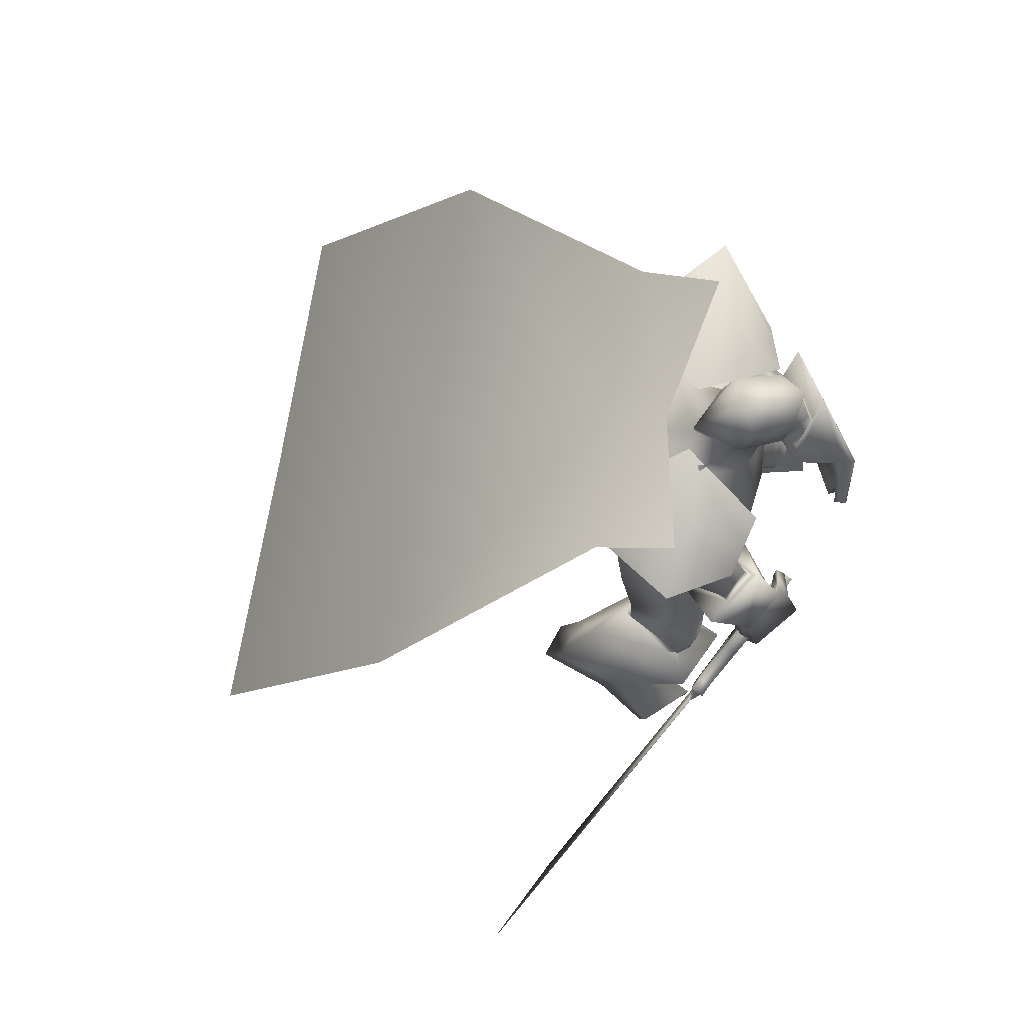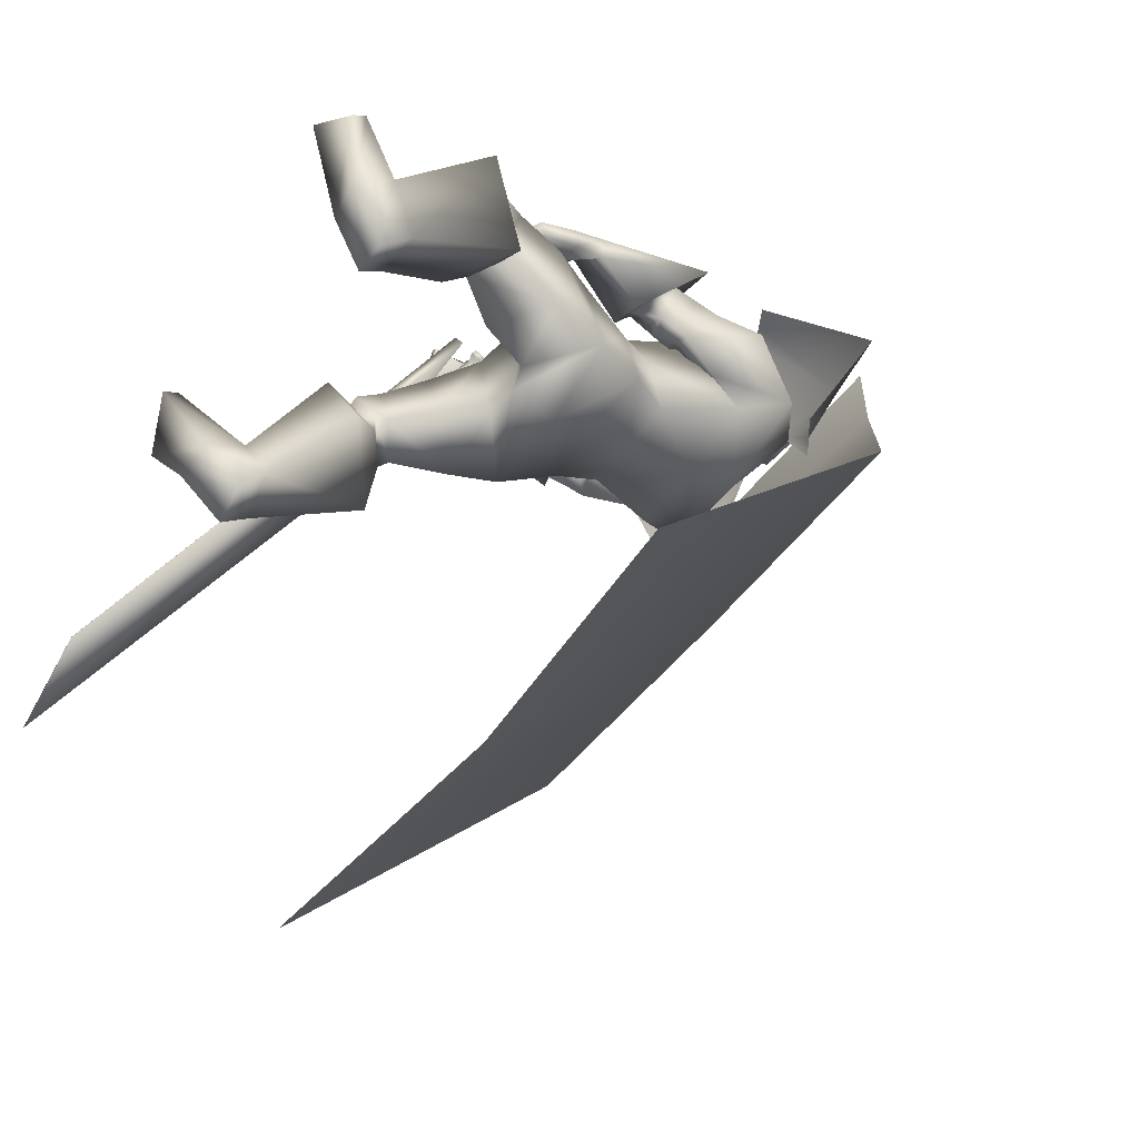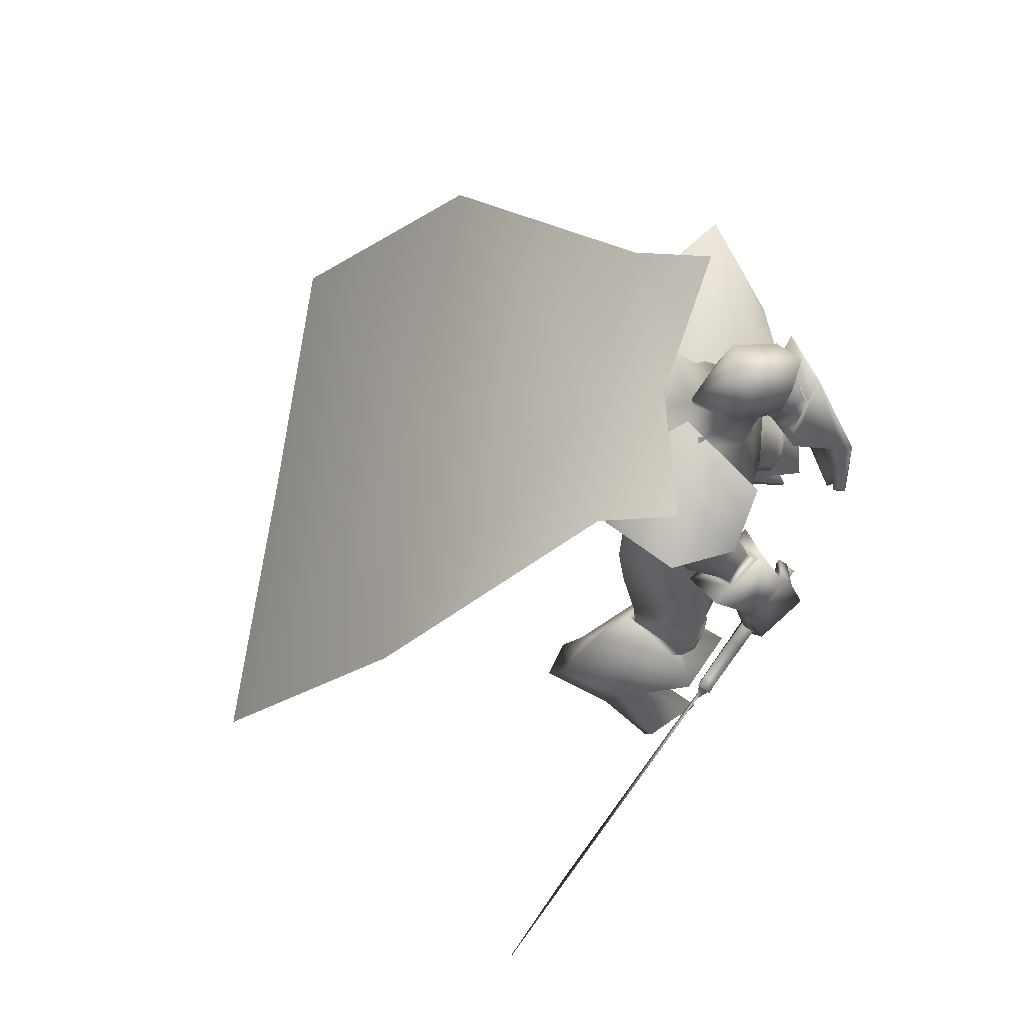
<metadata>
{"format":"obj","ext":"obj","renderer":"f3d","projection":"perspective","resolution":1024,"background":"white","views":[{"elev":80.0,"azim":-104.8,"up":"+Y"},{"elev":-17.4,"azim":48.6,"up":"+Z"},{"elev":75.4,"azim":-106.8,"up":"+Y"}]}
</metadata>
<code>
o Cube_Cube.001
v 0.4207 0.488 -0.1316
v 0.07454 0.4901 -0.2861
v 0.2643 0.4621 0.2261
v -0.09684 0.4768 0.05836
v 0.5254 0.3882 -0.08197
v -0.0373 0.3992 -0.3371
v 0.3998 0.3524 0.2526
v -0.2115 0.3773 -0.03139
v 0.2439 0.5748 -0.006587
v 0.1014 0.5806 -0.0728
v 0.5929 0.5638 0.1625
v -0.2528 0.5982 -0.2303
v 0.4899 0.6262 0.1115
v -0.1434 0.6519 -0.1827
v 0.201 0.5564 -0.1027
v 0.5835 0.5472 -0.05792
v -0.07961 0.5742 -0.366
v 0.2654 0.4799 -0.2478
v 1.067 0.04698 -0.3989
v -0.1638 0.09702 -0.9708
v 0.4446 0.1079 -0.6662
v 1.299 -0.8815 -0.8456
v -0.03354 -0.8273 -1.464
v 0.6284 -0.7683 -1.138
v -0.2438 -0.108 0.1594
v -0.2313 -0.1312 0.1719
v -0.3548 -0.252 0.002329
v -0.3374 -0.2844 0.01977
v -0.1964 -0.2024 0.2062
v -0.4187 -0.3352 -0.08823
v -0.4419 -0.3226 -0.1155
v -0.3304 -0.3191 0.02401
v -0.3117 -0.3445 0.044
v -0.4042 -0.3448 -0.07135
v -0.4091 -0.3639 -0.08
v -0.4316 -0.355 -0.1069
v -0.4221 -0.3708 -0.09707
v -0.4434 -0.3485 -0.1492
v -0.3752 -0.4618 -0.07893
v -0.9378 -0.9977 -0.8502
v -0.7736 -0.971 -0.6419
v -0.7722 -0.9708 -0.6431
v -0.9364 -0.9975 -0.8513
v -0.3738 -0.4617 -0.0801
v -0.4419 -0.3483 -0.1504
v -0.393 -0.3678 -0.1204
v -0.4025 -0.352 -0.1302
v -0.38 -0.3609 -0.1033
v -0.3751 -0.3418 -0.0947
v -0.2826 -0.3415 0.02065
v -0.3013 -0.3161 0.00066
v -0.4127 -0.3196 -0.1388
v -0.3896 -0.3322 -0.1116
v -0.1673 -0.1993 0.1829
v -0.3083 -0.2814 -0.003578
v -0.3256 -0.249 -0.02102
v -0.2022 -0.1282 0.1486
v -0.2146 -0.105 0.1361
v 0.2956 0.5466 -0.04336
v 0.03336 0.5516 -0.1013
v 0.1722 0.518 -0.1092
v 0.217 0.4527 0.104
v 0.03975 0.4561 0.06488
v 0.1211 0.4166 0.1146
v 0.4577 0.3953 -0.01474
v -0.02969 0.4504 -0.2662
v 0.3341 0.4765 0.1268
v -0.07055 0.4779 -0.05261
v 0.2335 0.3974 -0.1865
v 0.227 0.2501 -0.1854
v 0.4047 0.2498 -0.05058
v 0.01325 0.2808 -0.2515
v 0.2144 0.2986 0.1977
v -0.05394 0.3095 0.07303
v 0.08389 0.3106 0.1246
v 0.2827 0.3084 0.1108
v -0.03849 0.3035 -0.03173
v 0.1452 0.1032 0.1767
v -0.006514 0.1093 0.1062
v 0.06268 0.1131 0.1564
v 0.2891 0.04282 0.05473
v -0.00999 0.05498 -0.08421
v 0.1994 0.05441 -0.1431
v 0.3288 0.05199 -0.08227
v 0.06968 0.06251 -0.2026
v 0.3147 0.2712 0.2402
v -0.1866 0.263 -0.08122
v 0.2145 0.2894 0.2523
v -0.1497 0.2306 0.008758
v 0.3102 0.1592 0.148
v -0.1144 0.1761 -0.1722
v 0.182 0.2406 0.1659
v -0.06335 0.185 -0.02832
v 0.257 0.1748 0.3117
v -0.2328 0.1447 -0.03533
v 0.1738 0.2 0.3102
v -0.1832 0.147 0.03599
v 0.2715 0.103 0.201
v -0.1594 0.07882 -0.1242
v 0.1479 0.1664 0.2234
v -0.1023 0.1075 0.001158
v 0.1888 0.2496 0.2844
v -0.1663 0.1893 0.02391
v 0.2784 0.2331 0.2792
v -0.2083 0.2072 -0.05629
v 0.2845 0.1402 0.1773
v -0.1359 0.1299 -0.1467
v 0.1597 0.2086 0.1977
v -0.08267 0.1468 -0.01206
v 0.3514 0.2047 0.3319
v -0.2956 0.1986 -0.09322
v 0.1893 0.2731 0.3479
v -0.2117 0.2218 0.06046
v 0.2528 0.03873 0.2194
v -0.1743 0.01201 -0.1129
v 0.07287 0.1254 0.2547
v -0.09418 0.04822 0.06987
v 0.05635 -0.1177 0.1124
v 0.2947 -0.04738 0.1029
v -0.04324 -0.06055 -0.0732
v 0.1984 -0.07436 -0.1183
v 0.3674 -0.0609 -0.04245
v 0.04399 -0.05681 -0.2122
v 0.1329 -0.2271 0.1731
v -0.02099 -0.2589 0.06947
v 0.03453 -0.2101 0.1394
v 0.2234 -0.3273 -0.03504
v 0.1121 -0.3351 -0.1317
v 0.1561 -0.2976 -0.07041
v 0.4088 -0.219 -0.002313
v -0.006676 -0.2131 -0.2522
v 0.2062 -0.2061 -0.1442
v 0.2702 -0.3698 0.3453
v -0.2632 -0.3957 -0.09012
v 0.165 -0.4205 0.2844
v -0.1701 -0.466 -0.0291
v 0.2187 -0.5039 0.1577
v -0.06794 -0.5182 -0.142
v 0.3289 -0.4827 0.176
v -0.1223 -0.4702 -0.2295
v 0.1618 -0.2978 0.262
v -0.1352 -0.343 0.03027
v 0.2842 -0.2524 0.2789
v -0.1986 -0.2759 -0.05874
v 0.3787 -0.3482 0.07717
v -0.0534 -0.3315 -0.2474
v 0.3106 -0.5224 0.3299
v -0.2733 -0.5204 -0.1596
v 0.2164 -0.5468 0.2673
v -0.1849 -0.5707 -0.1046
v 0.24 -0.5119 0.1487
v -0.08095 -0.5477 -0.1716
v 0.3347 -0.4854 0.1657
v -0.1283 -0.5012 -0.2462
v 0.1716 -0.4983 0.2904
v -0.1795 -0.5352 -0.0511
v 0.3051 -0.4553 0.3625
v -0.2915 -0.4614 -0.1346
v 0.2063 -0.5159 0.1737
v -0.0821 -0.5461 -0.1332
v 0.339 -0.4863 0.2004
v -0.1518 -0.4863 -0.237
v 0.2646 -0.4615 0.3679
v -0.2828 -0.4767 -0.09685
v 0.1964 -0.4866 0.3255
v -0.2206 -0.5176 -0.05716
v 0.2343 -0.5317 0.3172
v -0.2336 -0.5459 -0.09763
v 0.2684 -0.5228 0.3399
v -0.2657 -0.5277 -0.1176
v 0.19 -0.4114 0.3217
v -0.2137 -0.4546 -0.03711
v 0.2385 -0.388 0.3498
v -0.2567 -0.4221 -0.06528
v 0.4106 -0.9888 0.2097
v -0.278 -0.9858 -0.3428
v 0.3182 -0.9796 0.1347
v -0.169 -0.9839 -0.2962
v 0.3747 -0.9468 -0.009311
v -0.07125 -0.9545 -0.4206
v 0.4698 -0.9613 0.01705
v -0.143 -0.9557 -0.4899
v 0.1498 -0.5446 0.3814
v -0.2605 -0.5666 0.003782
v 0.3446 -0.5146 0.4375
v -0.3817 -0.492 -0.1437
v 0.2077 -0.5726 0.1267
v -0.06056 -0.6158 -0.1594
v 0.4438 -0.5181 0.148
v -0.162 -0.514 -0.3557
v 0.2993 -0.8609 0.1577
v -0.1781 -0.8685 -0.2645
v 0.3947 -0.8647 0.2414
v -0.294 -0.8574 -0.3112
v 0.3449 -0.8559 0.02669
v -0.08044 -0.8721 -0.3643
v 0.4654 -0.8599 0.0693
v -0.1718 -0.8533 -0.4501
v 0.382 -0.942 0.3853
v -0.4217 -0.942 -0.2423
v 0.2219 -0.9436 0.4051
v -0.3719 -0.9436 -0.08887
v 0.2301 -0.9864 0.4043
v -0.3747 -0.9864 -0.09658
v 0.3905 -0.9877 0.3695
v -0.4109 -0.9877 -0.2567
v 0.1641 -0.2121 0.4134
v -0.347 -0.2202 0.06201
v 0.0148 -0.2109 0.4105
v -0.2841 -0.2067 0.1968
v 0.1822 -0.2175 0.3659
v -0.3196 -0.2525 0.03339
v 0.01313 -0.2039 0.3754
v -0.2527 -0.2201 0.1861
v 0.05796 -0.01971 0.4394
v -0.2438 -0.05357 0.1398
v 0.1896 -0.01376 0.4134
v -0.3075 -0.06007 0.03135
v 0.1959 -0.02744 0.3567
v -0.267 -0.08138 -0.004084
v 0.05588 -0.005763 0.4048
v -0.225 -0.06622 0.1205
v 0.2868 0.3866 0.1846
v -0.1132 0.3587 -0.02994
v 0.3837 0.3657 0.1897
v -0.1641 0.3849 -0.1111
v 0.3362 0.2327 0.05131
v -0.0334 0.2661 -0.2001
v 0.232 0.3302 0.07652
v 0.001742 0.2993 -0.06346
v 0.1864 0.1837 0.1797
v -0.08367 0.1345 -0.05157
v 0.2455 0.151 0.1701
v -0.109 0.1263 -0.1154
v 0.1826 0.1604 0.1936
v -0.09698 0.1107 -0.04449
v 0.2389 0.1336 0.1824
v -0.1219 0.09966 -0.1018
v 0.2008 0.199 0.1632
v -0.07374 0.1579 -0.06362
v 0.2568 0.1619 0.1563
v -0.09703 0.1524 -0.1268
v 0.1849 -0.08081 0.1207
v -0.004748 -0.1051 0.02269
v 0.2701 -0.1624 0.2205
v -0.128 -0.1856 -0.01023
v 0.1377 0.1398 0.3326
v -0.1915 0.07958 0.06444
v 0.2329 0.1148 0.327
v -0.2416 0.08057 -0.0205
v 0.224 0.06453 0.2509
v -0.1812 0.02941 -0.06666
v 0.1199 0.1152 0.2711
v -0.1346 0.05082 0.03905
v 0.03358 -0.09446 0.4158
v -0.2499 -0.1126 0.17
v 0.1726 -0.09656 0.4201
v -0.3171 -0.1278 0.03992
v 0.186 -0.1058 0.3681
v -0.2844 -0.1594 0.009294
v 0.03233 -0.08007 0.3839
v -0.2323 -0.13 0.1536
v -0.02834 -0.08792 0.3642
v -0.1889 -0.1519 0.1734
v -0.02933 -0.1005 0.3716
v -0.183 -0.1418 0.1821
v -0.03935 -0.07613 0.387
v -0.1744 -0.1398 0.1529
v -0.04108 -0.08975 0.3947
v -0.1675 -0.1293 0.1624
v 0.1452 0.5591 -0.04367
v 0.2084 0.5656 0.05626
v 0.08197 0.5656 0.05626
v 0.1452 0.6181 -0.05094
v 0.2264 0.5871 0.04682
v 0.06399 0.5871 0.04682
v 0.2194 0.7207 0.07122
v 0.07103 0.7207 0.07122
v 0.1452 0.7375 0.06474
v 0.209 0.4953 0.1176
v 0.0814 0.4953 0.1176
v 0.1452 0.455 0.135
v 0.2085 0.6644 0.1896
v 0.08189 0.6644 0.1896
v 0.1452 0.6838 0.2317
v 0.2196 0.5268 0.1705
v 0.07083 0.5268 0.1705
v 0.1452 0.4975 0.2164
v 0.3321 0.4073 0.2394
v 0.473 0.4381 -0.1068
v 0.4184 0.6134 0.08183
v -0.1542 0.427 0.01349
v 0.01862 0.4446 -0.3116
v -0.0757 0.6335 -0.1477
v 0.03791 -0.4382 -0.1194
v 0.2 -0.4233 0.05384
f 15 13 16
f 15 16 18
f 17 14 15
f 17 15 18
f 18 16 19
f 18 19 21
f 20 17 18
f 20 18 21
f 21 19 22
f 21 22 24
f 23 20 21
f 23 21 24
f 28 32 33
f 28 33 29
f 34 30 31
f 34 31 35
f 27 30 34
f 27 34 28
f 32 34 35
f 32 35 33
f 35 31 36
f 35 36 37
f 37 36 38
f 37 38 39
f 39 38 40
f 39 40 41
f 39 41 42
f 39 42 44
f 41 40 43
f 41 43 42
f 40 38 45
f 40 45 43
f 37 39 44
f 37 44 46
f 38 36 47
f 38 47 45
f 35 37 46
f 35 46 48
f 36 31 52
f 36 52 47
f 33 35 48
f 33 48 50
f 34 32 51
f 34 51 49
f 28 34 49
f 28 49 55
f 30 27 56
f 30 56 53
f 29 33 50
f 29 50 54
f 32 28 55
f 32 55 51
f 31 30 53
f 31 53 52
f 25 26 57
f 25 57 58
f 50 51 55
f 50 55 54
f 52 53 49
f 52 49 48
f 49 53 56
f 49 56 55
f 48 49 51
f 50 48 51
f 47 52 48
f 47 48 46
f 45 47 46
f 45 46 44
f 43 45 44
f 43 44 42
f 28 29 54
f 28 54 55
f 25 58 56
f 25 56 27
f 55 56 58
f 55 58 57
f 26 28 55
f 26 55 57
f 25 27 28
f 25 28 26
f 59 62 67
f 59 67 65
f 68 63 60
f 68 60 66
f 59 65 69
f 59 69 61
f 69 66 60
f 69 60 61
f 69 65 71
f 69 71 70
f 72 66 69
f 72 69 70
f 62 64 75
f 62 75 73
f 75 64 63
f 75 63 74
f 67 62 73
f 67 73 76
f 74 63 68
f 74 68 77
f 73 75 80
f 73 80 78
f 80 75 74
f 80 74 79
f 76 73 78
f 76 78 81
f 79 74 77
f 79 77 82
f 70 71 84
f 70 84 83
f 85 72 70
f 85 70 83
f 71 76 81
f 71 81 84
f 82 77 72
f 82 72 85
f 88 102 104
f 88 104 86
f 105 103 89
f 105 89 87
f 102 96 94
f 102 94 104
f 95 97 103
f 95 103 105
f 92 108 102
f 92 102 88
f 103 109 93
f 103 93 89
f 108 100 96
f 108 96 102
f 97 101 109
f 97 109 103
f 83 84 122
f 83 122 121
f 123 85 83
f 123 83 121
f 84 81 119
f 84 119 122
f 120 82 85
f 120 85 123
f 124 126 129
f 124 129 127
f 129 126 125
f 129 125 128
f 122 130 132
f 122 132 121
f 132 131 123
f 132 123 121
f 130 127 129
f 130 129 132
f 129 128 131
f 129 131 132
f 141 135 133
f 141 133 143
f 134 136 142
f 134 142 144
f 143 133 139
f 143 139 145
f 140 134 144
f 140 144 146
f 137 159 155
f 137 155 135
f 156 160 138
f 156 138 136
f 159 151 149
f 159 149 155
f 150 152 160
f 150 160 156
f 139 161 159
f 139 159 137
f 160 162 140
f 160 140 138
f 161 153 151
f 161 151 159
f 152 154 162
f 152 162 160
f 133 157 161
f 133 161 139
f 162 158 134
f 162 134 140
f 157 147 153
f 157 153 161
f 154 148 158
f 154 158 162
f 157 133 173
f 157 173 163
f 174 134 158
f 174 158 164
f 147 157 163
f 147 163 169
f 164 158 148
f 164 148 170
f 135 155 165
f 135 165 171
f 166 156 136
f 166 136 172
f 155 149 167
f 155 167 165
f 168 150 156
f 168 156 166
f 149 147 169
f 149 169 167
f 170 148 150
f 170 150 168
f 133 135 171
f 133 171 173
f 172 136 134
f 172 134 174
f 171 165 163
f 171 163 173
f 164 166 172
f 164 172 174
f 165 167 169
f 165 169 163
f 170 168 166
f 170 166 164
f 149 183 185
f 149 185 147
f 186 184 150
f 186 150 148
f 151 187 183
f 151 183 149
f 184 188 152
f 184 152 150
f 153 189 187
f 153 187 151
f 188 190 154
f 188 154 152
f 147 185 189
f 147 189 153
f 190 186 148
f 190 148 154
f 175 177 179
f 175 179 181
f 180 178 176
f 180 176 182
f 183 191 193
f 183 193 185
f 194 192 184
f 194 184 186
f 187 195 191
f 187 191 183
f 192 196 188
f 192 188 184
f 195 179 177
f 195 177 191
f 178 180 196
f 178 196 192
f 189 197 195
f 189 195 187
f 196 198 190
f 196 190 188
f 197 181 179
f 197 179 195
f 180 182 198
f 180 198 196
f 185 193 197
f 185 197 189
f 198 194 186
f 198 186 190
f 193 175 181
f 193 181 197
f 182 176 194
f 182 194 198
f 193 191 201
f 193 201 199
f 202 192 194
f 202 194 200
f 175 193 199
f 175 199 205
f 200 194 176
f 200 176 206
f 191 177 203
f 191 203 201
f 204 178 192
f 204 192 202
f 177 175 205
f 177 205 203
f 206 176 178
f 206 178 204
f 201 203 205
f 201 205 199
f 206 204 202
f 206 202 200
f 207 209 213
f 207 213 211
f 214 210 208
f 214 208 212
f 112 215 217
f 112 217 110
f 218 216 113
f 218 113 111
f 110 217 219
f 110 219 114
f 220 218 111
f 220 111 115
f 114 219 221
f 114 221 116
f 222 220 115
f 222 115 117
f 67 223 225
f 67 225 65
f 226 224 68
f 226 68 66
f 223 88 86
f 223 86 225
f 87 89 224
f 87 224 226
f 65 225 227
f 65 227 71
f 228 226 66
f 228 66 72
f 225 86 90
f 225 90 227
f 91 87 226
f 91 226 228
f 76 229 223
f 76 223 67
f 224 230 77
f 224 77 68
f 229 92 88
f 229 88 223
f 89 93 230
f 89 230 224
f 71 227 229
f 71 229 76
f 230 228 72
f 230 72 77
f 227 90 92
f 227 92 229
f 93 91 228
f 93 228 230
f 86 104 106
f 86 106 90
f 107 105 87
f 107 87 91
f 94 98 106
f 94 106 104
f 107 99 95
f 107 95 105
f 108 92 239
f 108 239 231
f 240 93 109
f 240 109 232
f 100 108 231
f 100 231 235
f 232 109 101
f 232 101 236
f 106 98 237
f 106 237 233
f 238 99 107
f 238 107 234
f 90 106 233
f 90 233 241
f 234 107 91
f 234 91 242
f 98 100 235
f 98 235 237
f 236 101 99
f 236 99 238
f 92 90 241
f 92 241 239
f 242 91 93
f 242 93 240
f 241 233 231
f 241 231 239
f 232 234 242
f 232 242 240
f 233 237 235
f 233 235 231
f 236 238 234
f 236 234 232
f 78 80 118
f 78 118 243
f 118 80 79
f 118 79 244
f 78 243 119
f 78 119 81
f 120 244 79
f 120 79 82
f 118 126 124
f 118 124 243
f 125 126 118
f 125 118 244
f 124 141 143
f 124 143 245
f 144 142 125
f 144 125 246
f 119 243 124
f 119 124 245
f 125 244 120
f 125 120 246
f 119 245 130
f 119 130 122
f 131 246 120
f 131 120 123
f 130 245 143
f 130 143 145
f 144 246 131
f 144 131 146
f 96 247 249
f 96 249 94
f 250 248 97
f 250 97 95
f 247 112 110
f 247 110 249
f 111 113 248
f 111 248 250
f 94 249 251
f 94 251 98
f 252 250 95
f 252 95 99
f 249 110 114
f 249 114 251
f 115 111 250
f 115 250 252
f 100 253 247
f 100 247 96
f 248 254 101
f 248 101 97
f 253 116 112
f 253 112 247
f 113 117 254
f 113 254 248
f 98 251 253
f 98 253 100
f 254 252 99
f 254 99 101
f 251 114 116
f 251 116 253
f 117 115 252
f 117 252 254
f 112 116 221
f 112 221 215
f 222 117 113
f 222 113 216
f 215 255 257
f 215 257 217
f 258 256 216
f 258 216 218
f 255 209 207
f 255 207 257
f 208 210 256
f 208 256 258
f 217 257 259
f 217 259 219
f 260 258 218
f 260 218 220
f 257 207 211
f 257 211 259
f 212 208 258
f 212 258 260
f 261 213 209
f 261 209 255
f 210 214 262
f 210 262 256
f 219 259 261
f 219 261 221
f 262 260 220
f 262 220 222
f 259 211 213
f 259 213 261
f 214 212 260
f 214 260 262
f 261 255 265
f 261 265 263
f 266 256 262
f 266 262 264
f 221 261 263
f 221 263 267
f 264 262 222
f 264 222 268
f 255 215 269
f 255 269 265
f 270 216 256
f 270 256 266
f 215 221 267
f 215 267 269
f 268 222 216
f 268 216 270
f 267 263 265
f 267 265 269
f 266 264 268
f 266 268 270
f 286 280 272
f 286 272 275
f 273 281 287
f 273 287 276
f 271 274 275
f 271 275 272
f 276 274 271
f 276 271 273
f 286 275 277
f 286 277 283
f 278 276 287
f 278 287 284
f 277 275 274
f 277 274 279
f 274 276 278
f 274 278 279
f 283 277 279
f 283 279 285
f 279 278 284
f 279 284 285
f 288 282 280
f 288 280 286
f 281 282 288
f 281 288 287
f 286 283 285
f 286 285 288
f 285 284 287
f 285 287 288
f 62 280 282
f 62 282 64
f 282 281 63
f 282 63 64
f 59 272 280
f 59 280 62
f 281 273 60
f 281 60 63
f 59 61 271
f 59 271 272
f 271 61 60
f 271 60 273
f 290 1 9
f 290 9 291
f 291 11 5
f 291 5 290
f 3 289 291
f 3 291 9
f 289 7 11
f 289 11 291
f 12 294 293
f 12 293 6
f 294 10 2
f 294 2 293
f 8 292 294
f 8 294 12
f 292 4 10
f 292 10 294
f 128 295 146
f 128 146 131
f 138 140 146
f 138 146 295
f 125 142 295
f 125 295 128
f 136 138 295
f 136 295 142
f 127 130 145
f 127 145 296
f 137 296 145
f 137 145 139
f 135 141 296
f 135 296 137
f 124 127 296
f 124 296 141

</code>
